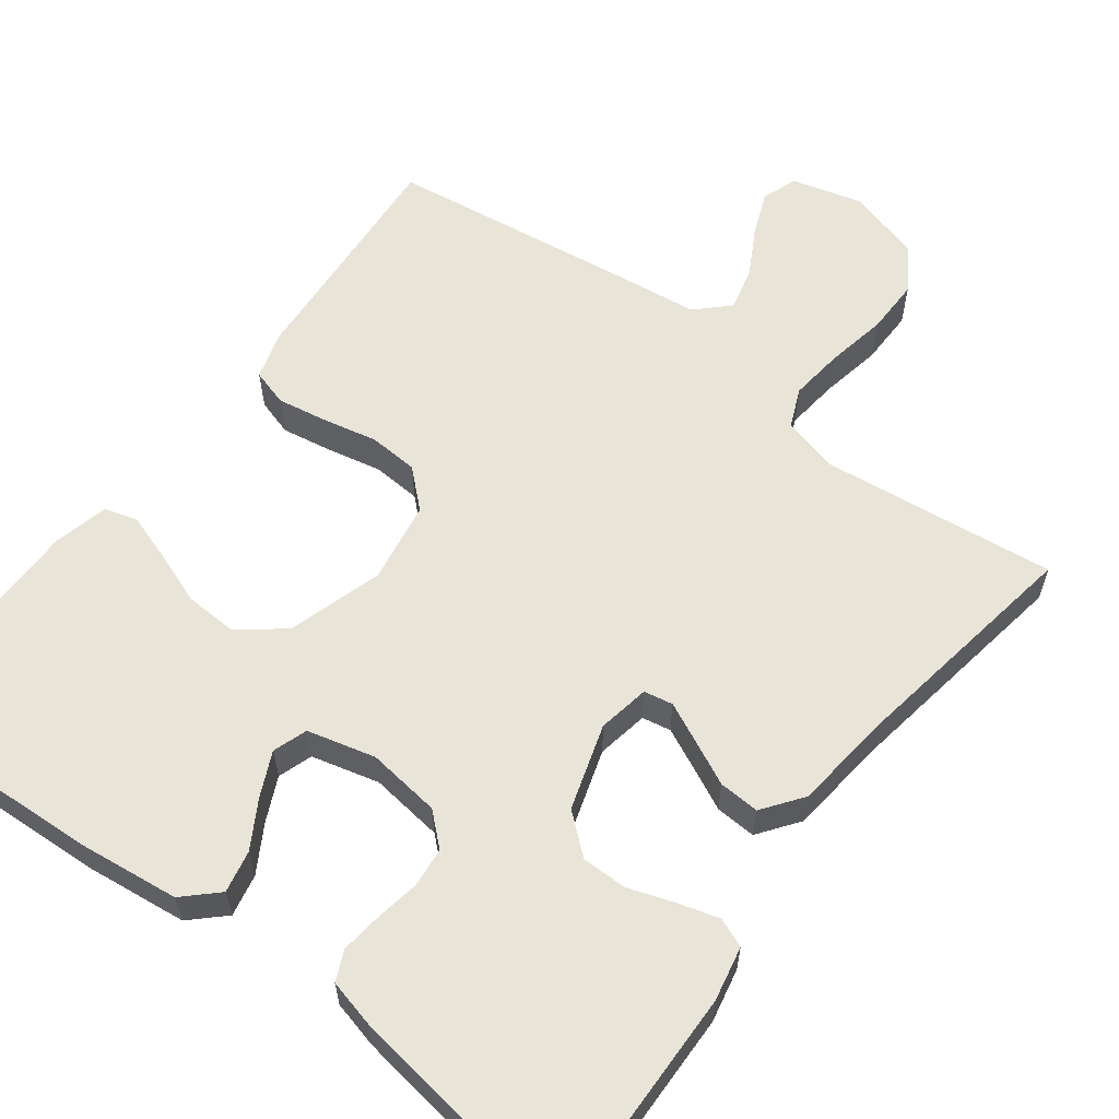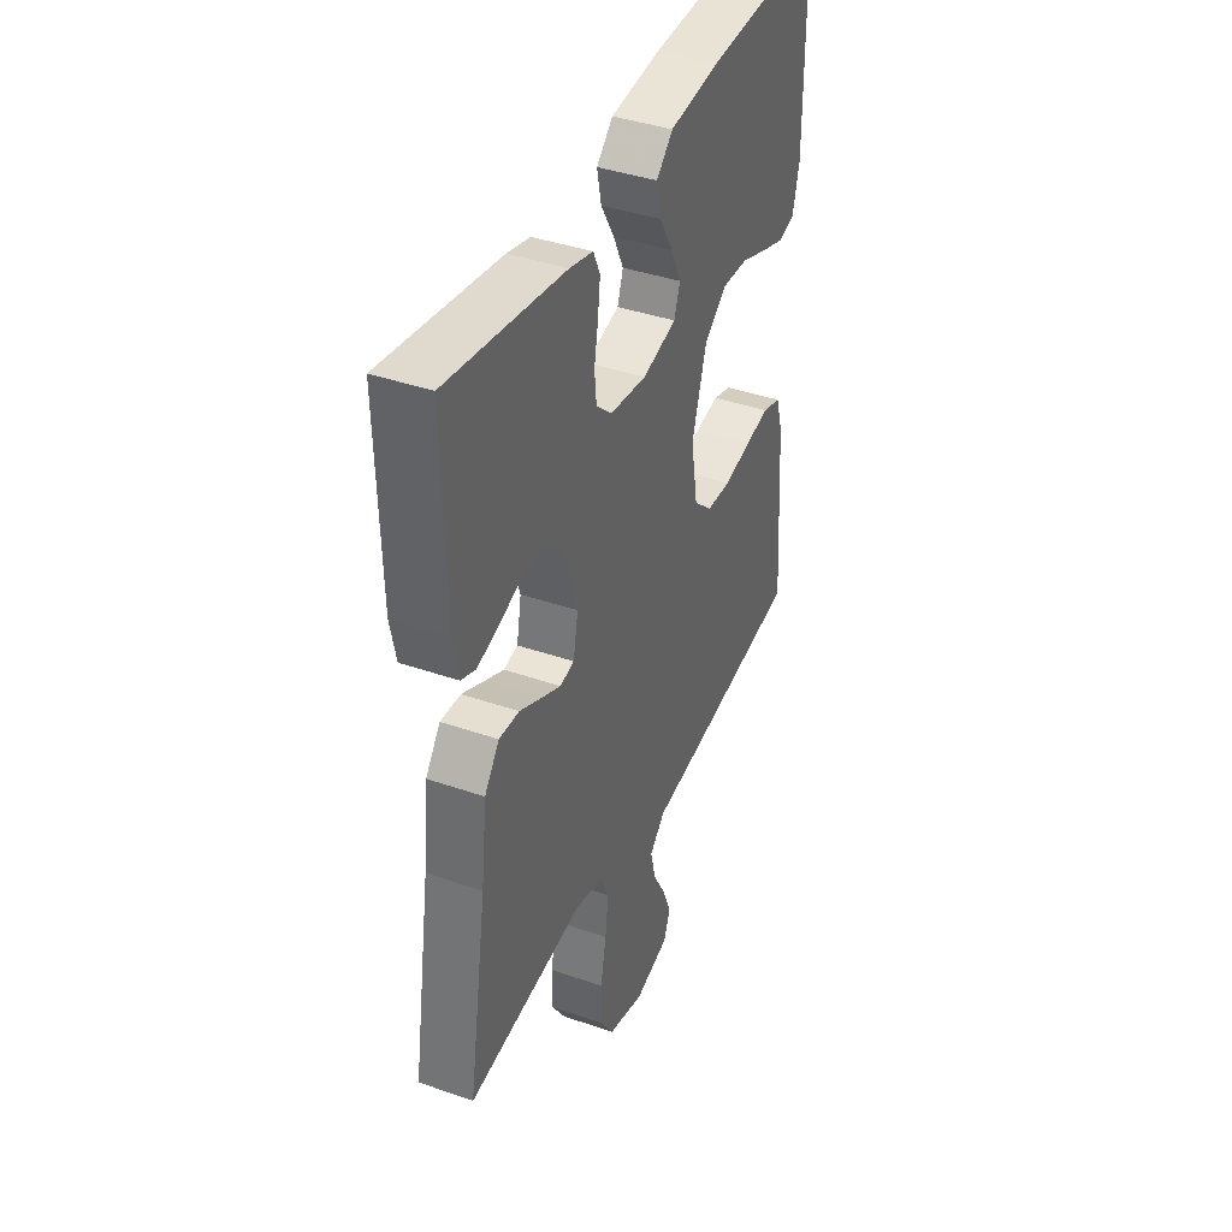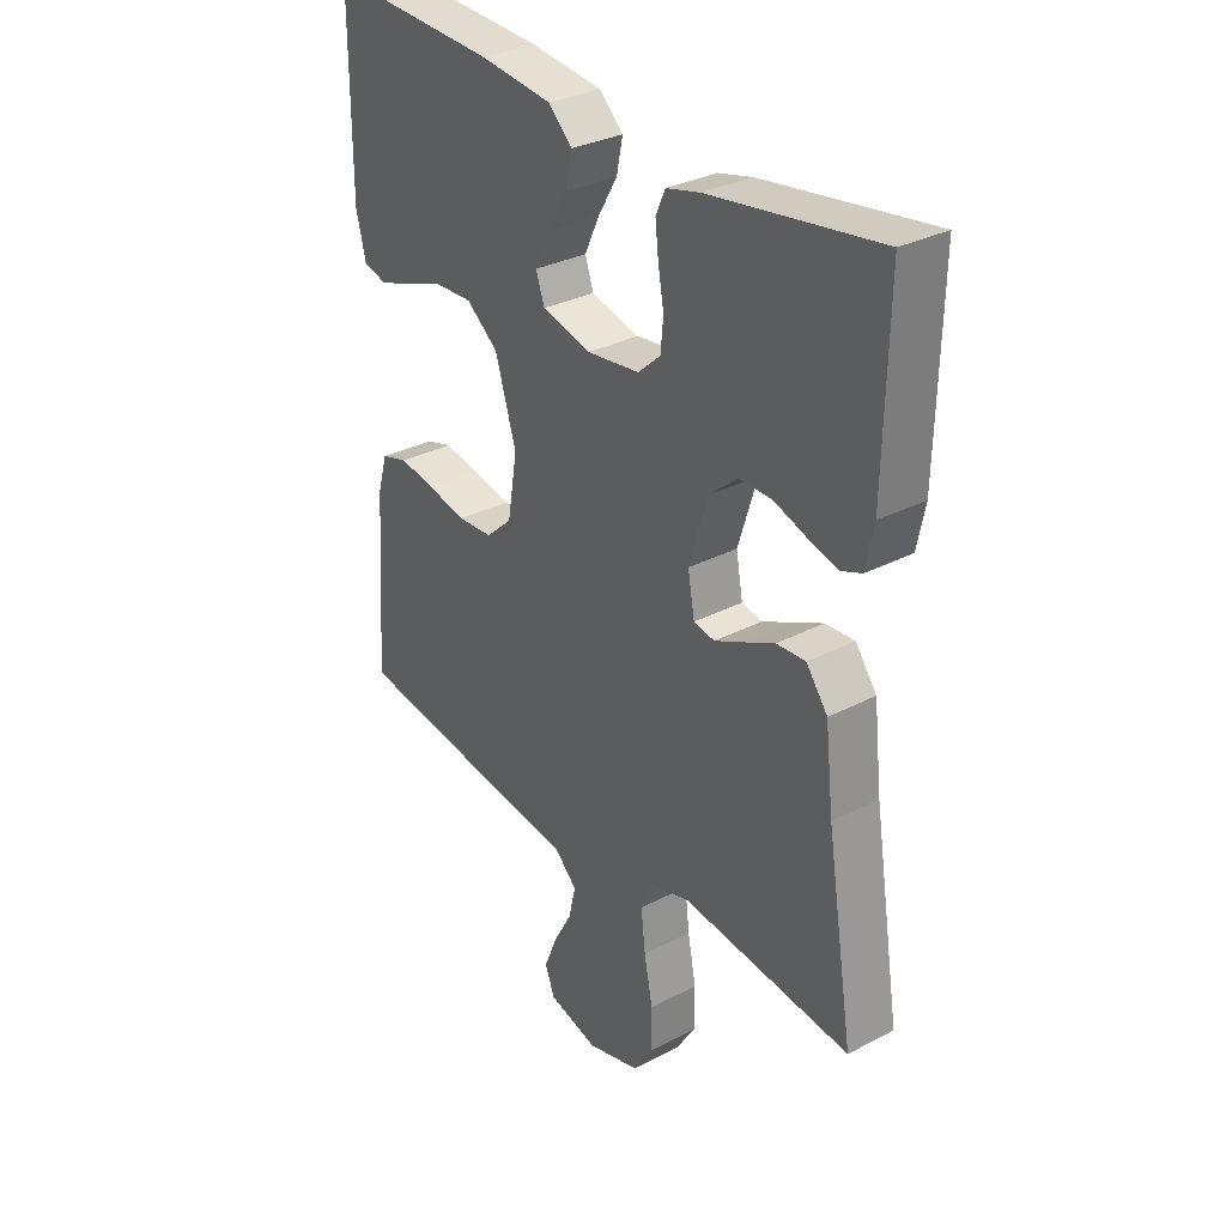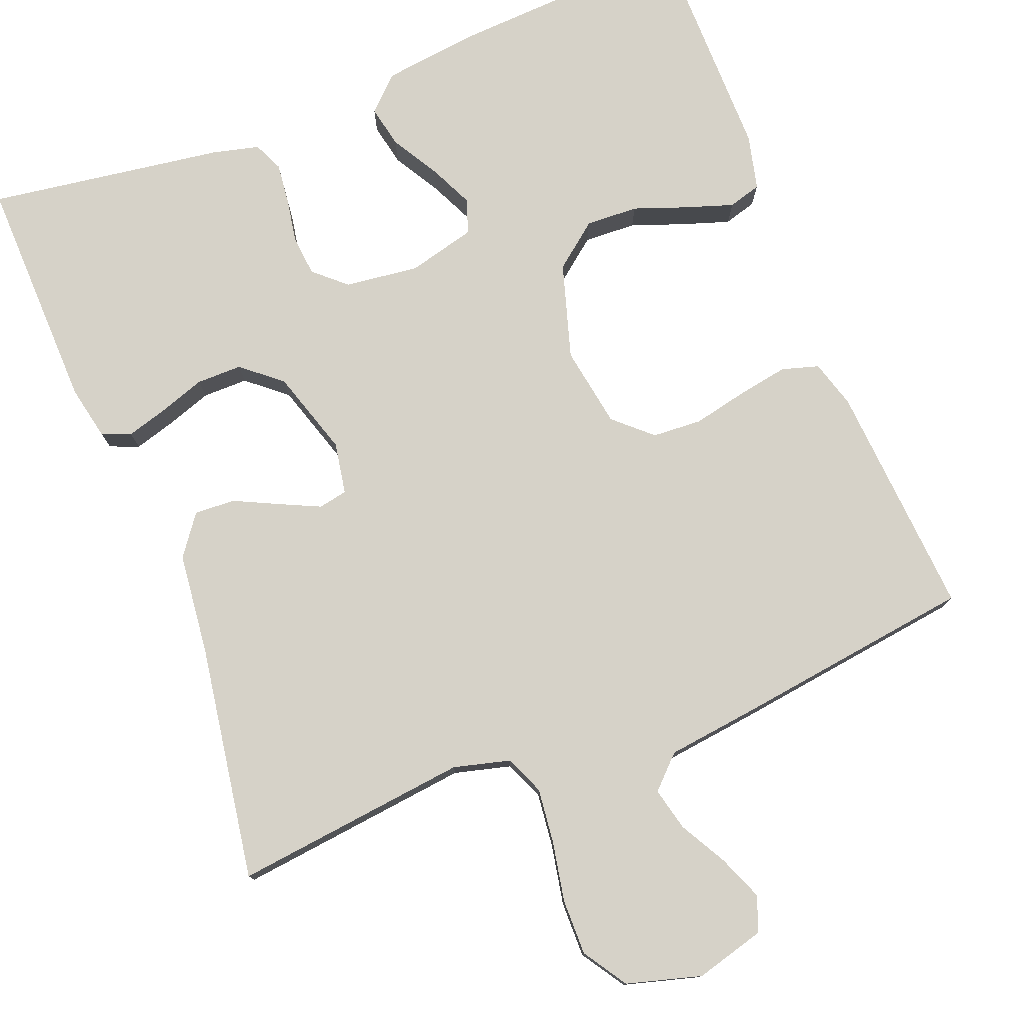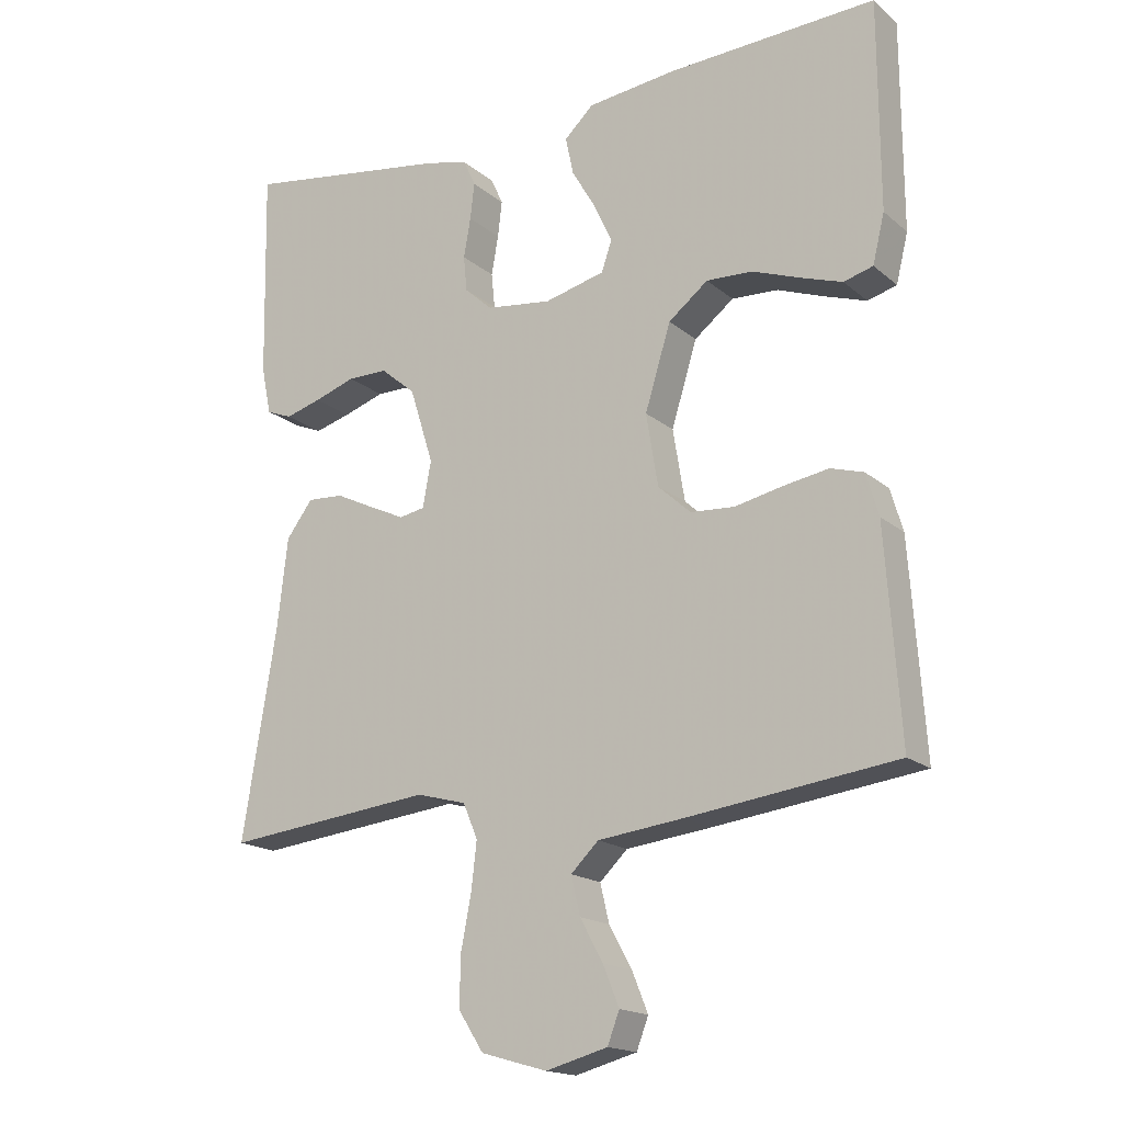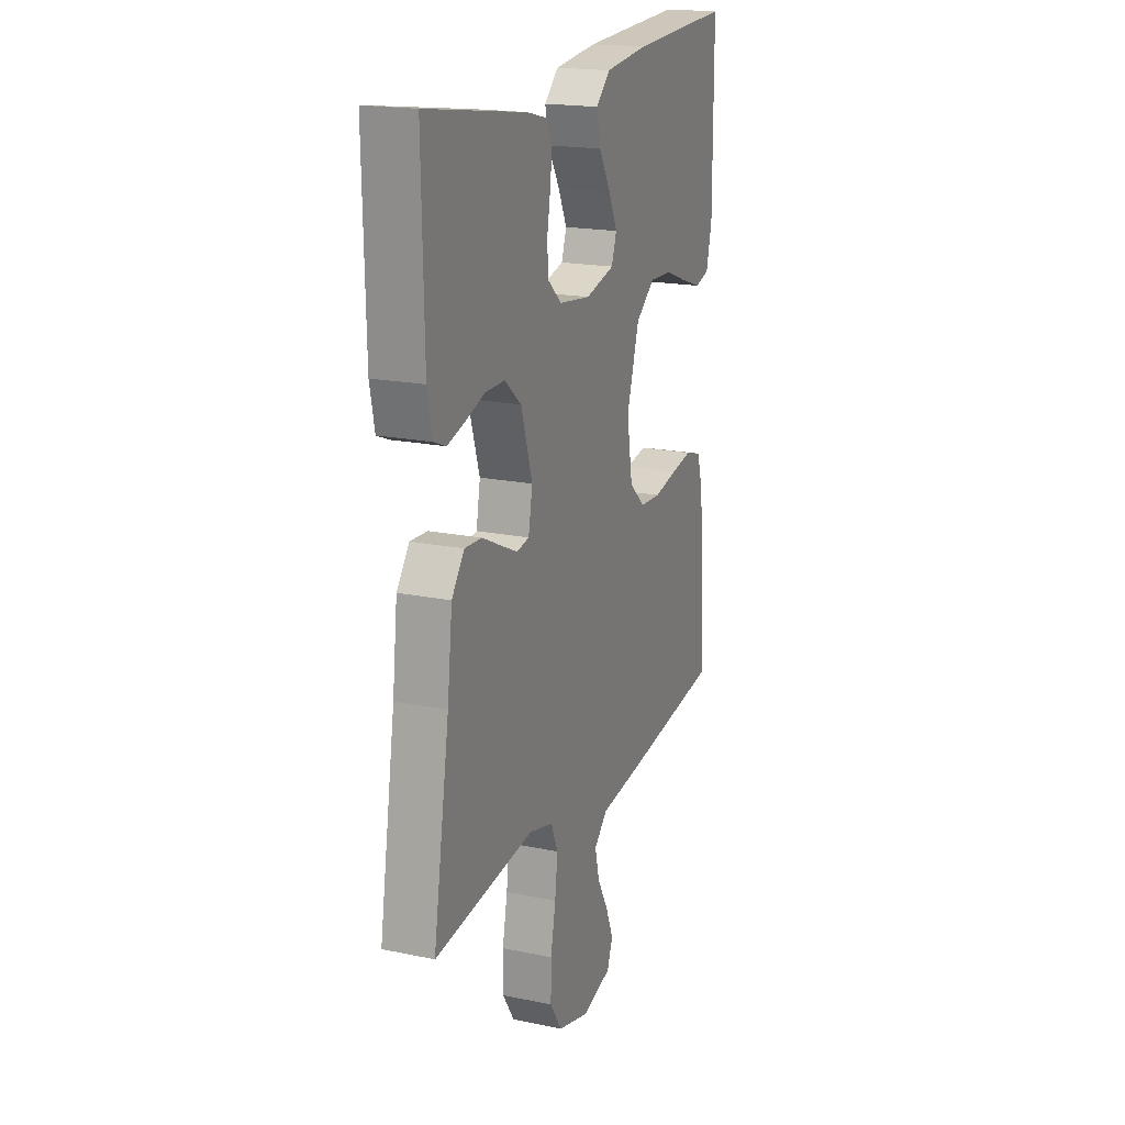
<metadata>
{"format":"obj","ext":"obj","renderer":"f3d","projection":"perspective","resolution":1024,"background":"white","views":[{"elev":59.9,"azim":36.9,"up":"+Y"},{"elev":40.1,"azim":113.2,"up":"+Z"},{"elev":31.6,"azim":53.6,"up":"+Z"},{"elev":77.6,"azim":158.4,"up":"+Y"},{"elev":-17.3,"azim":-147.7,"up":"+Z"},{"elev":18.9,"azim":111.5,"up":"+Z"}]}
</metadata>
<code>
v -0.5 0.07 0.5
v -0.2 0.07 0.485
v -0.072 0.07 0.47
v -0.03 0.07 0.43
v -0.041 0.07 0.376
v -0.076 0.07 0.316
v -0.102 0.07 0.26
v -0.087 0.07 0.216
v 0 0.07 0.194
v 0.094 0.07 0.206
v 0.134 0.07 0.242
v 0.139 0.07 0.293
v 0.129 0.07 0.35
v 0.123 0.07 0.402
v 0.14 0.07 0.44
v 0.2 0.07 0.455
v 0.5 0.07 0.5
v 0.494 0.07 0.2
v 0.48 0.07 0.131
v 0.443 0.07 0.116
v 0.391 0.07 0.131
v 0.332 0.07 0.151
v 0.274 0.07 0.151
v 0.224 0.07 0.109
v 0.19 0.07 0
v 0.202 0.07 -0.066
v 0.239 0.07 -0.073
v 0.29 0.07 -0.049
v 0.346 0.07 -0.022
v 0.398 0.07 -0.019
v 0.436 0.07 -0.07
v 0.451 0.07 -0.2
v 0.5 0.07 -0.5
v 0.2 0.07 -0.466
v 0.128 0.07 -0.485
v 0.107 0.07 -0.535
v 0.115 0.07 -0.604
v 0.13 0.07 -0.681
v 0.131 0.07 -0.752
v 0.095 0.07 -0.808
v 0 0.07 -0.835
v -0.089 0.07 -0.811
v -0.106 0.07 -0.766
v -0.083 0.07 -0.709
v -0.05 0.07 -0.649
v -0.037 0.07 -0.594
v -0.077 0.07 -0.555
v -0.2 0.07 -0.54
v -0.5 0.07 -0.5
v -0.479 0.07 -0.2
v -0.461 0.07 -0.139
v -0.414 0.07 -0.125
v -0.35 0.07 -0.136
v -0.28 0.07 -0.151
v -0.217 0.07 -0.147
v -0.17 0.07 -0.104
v -0.153 0.07 0
v -0.19 0.07 0.121
v -0.247 0.07 0.166
v -0.314 0.07 0.163
v -0.382 0.07 0.138
v -0.442 0.07 0.118
v -0.484 0.07 0.13
v -0.501 0.07 0.2
v -0.5 0 0.5
v -0.2 0 0.485
v -0.072 0 0.47
v -0.03 0 0.43
v -0.041 0 0.376
v -0.076 0 0.316
v -0.102 0 0.26
v -0.087 0 0.216
v 0 0 0.194
v 0.094 0 0.206
v 0.134 0 0.242
v 0.139 0 0.293
v 0.129 0 0.35
v 0.123 0 0.402
v 0.14 0 0.44
v 0.2 0 0.455
v 0.5 0 0.5
v 0.494 0 0.2
v 0.48 0 0.131
v 0.443 0 0.116
v 0.391 0 0.131
v 0.332 0 0.151
v 0.274 0 0.151
v 0.224 0 0.109
v 0.19 0 0
v 0.202 0 -0.066
v 0.239 0 -0.073
v 0.29 0 -0.049
v 0.346 0 -0.022
v 0.398 0 -0.019
v 0.436 0 -0.07
v 0.451 0 -0.2
v 0.5 0 -0.5
v 0.2 0 -0.466
v 0.128 0 -0.485
v 0.107 0 -0.535
v 0.115 0 -0.604
v 0.13 0 -0.681
v 0.131 0 -0.752
v 0.095 0 -0.808
v 0 0 -0.835
v -0.089 0 -0.811
v -0.106 0 -0.766
v -0.083 0 -0.709
v -0.05 0 -0.649
v -0.037 0 -0.594
v -0.077 0 -0.555
v -0.2 0 -0.54
v -0.5 0 -0.5
v -0.479 0 -0.2
v -0.461 0 -0.139
v -0.414 0 -0.125
v -0.35 0 -0.136
v -0.28 0 -0.151
v -0.217 0 -0.147
v -0.17 0 -0.104
v -0.153 0 0
v -0.19 0 0.121
v -0.247 0 0.166
v -0.314 0 0.163
v -0.382 0 0.138
v -0.442 0 0.118
v -0.484 0 0.13
v -0.501 0 0.2
f 4 5 6
f 3 4 6
f 2 3 6
f 1 2 6
f 64 1 6
f 63 64 6
f 62 63 6
f 61 62 6
f 60 61 6
f 59 60 6 7
f 58 59 7 8
f 57 58 8 9
f 56 57 9 10
f 52 53 54
f 51 52 54
f 50 51 54
f 49 50 54
f 48 49 54
f 47 48 54
f 46 47 54 55
f 43 44 45
f 42 43 45
f 41 42 45
f 40 41 45
f 39 40 45
f 38 39 45
f 37 38 45
f 36 37 45 46
f 46 55 56
f 36 46 56
f 35 36 56
f 32 33 34
f 32 34 35
f 31 32 35
f 30 31 35
f 29 30 35
f 28 29 35
f 20 21 22
f 19 20 22
f 18 19 22
f 17 18 22
f 16 17 22
f 15 16 22
f 14 15 22
f 13 14 22
f 12 13 22
f 11 12 22 23
f 10 11 23 24
f 27 28 35
f 26 27 35 56
f 25 26 56 10
f 10 24 25
f 70 69 68
f 70 68 67
f 70 67 66
f 70 66 65
f 70 65 128
f 70 128 127
f 70 127 126
f 70 126 125
f 70 125 124
f 71 70 124 123
f 72 71 123 122
f 73 72 122 121
f 74 73 121 120
f 118 117 116
f 118 116 115
f 118 115 114
f 118 114 113
f 118 113 112
f 118 112 111
f 119 118 111 110
f 109 108 107
f 109 107 106
f 109 106 105
f 109 105 104
f 109 104 103
f 109 103 102
f 109 102 101
f 110 109 101 100
f 120 119 110
f 120 110 100
f 120 100 99
f 98 97 96
f 99 98 96
f 99 96 95
f 99 95 94
f 99 94 93
f 99 93 92
f 86 85 84
f 86 84 83
f 86 83 82
f 86 82 81
f 86 81 80
f 86 80 79
f 86 79 78
f 86 78 77
f 86 77 76
f 87 86 76 75
f 88 87 75 74
f 99 92 91
f 120 99 91 90
f 74 120 90 89
f 89 88 74
f 1 65 66 2
f 2 66 67 3
f 3 67 68 4
f 4 68 69 5
f 5 69 70 6
f 6 70 71 7
f 7 71 72 8
f 8 72 73 9
f 9 73 74 10
f 10 74 75 11
f 11 75 76 12
f 12 76 77 13
f 13 77 78 14
f 14 78 79 15
f 15 79 80 16
f 16 80 81 17
f 17 81 82 18
f 18 82 83 19
f 19 83 84 20
f 20 84 85 21
f 21 85 86 22
f 22 86 87 23
f 23 87 88 24
f 24 88 89 25
f 25 89 90 26
f 26 90 91 27
f 27 91 92 28
f 28 92 93 29
f 29 93 94 30
f 30 94 95 31
f 31 95 96 32
f 32 96 97 33
f 33 97 98 34
f 34 98 99 35
f 35 99 100 36
f 36 100 101 37
f 37 101 102 38
f 38 102 103 39
f 39 103 104 40
f 40 104 105 41
f 41 105 106 42
f 42 106 107 43
f 43 107 108 44
f 44 108 109 45
f 45 109 110 46
f 46 110 111 47
f 47 111 112 48
f 48 112 113 49
f 49 113 114 50
f 50 114 115 51
f 51 115 116 52
f 52 116 117 53
f 53 117 118 54
f 54 118 119 55
f 55 119 120 56
f 56 120 121 57
f 57 121 122 58
f 58 122 123 59
f 59 123 124 60
f 60 124 125 61
f 61 125 126 62
f 62 126 127 63
f 63 127 128 64
f 64 128 65 1

</code>
